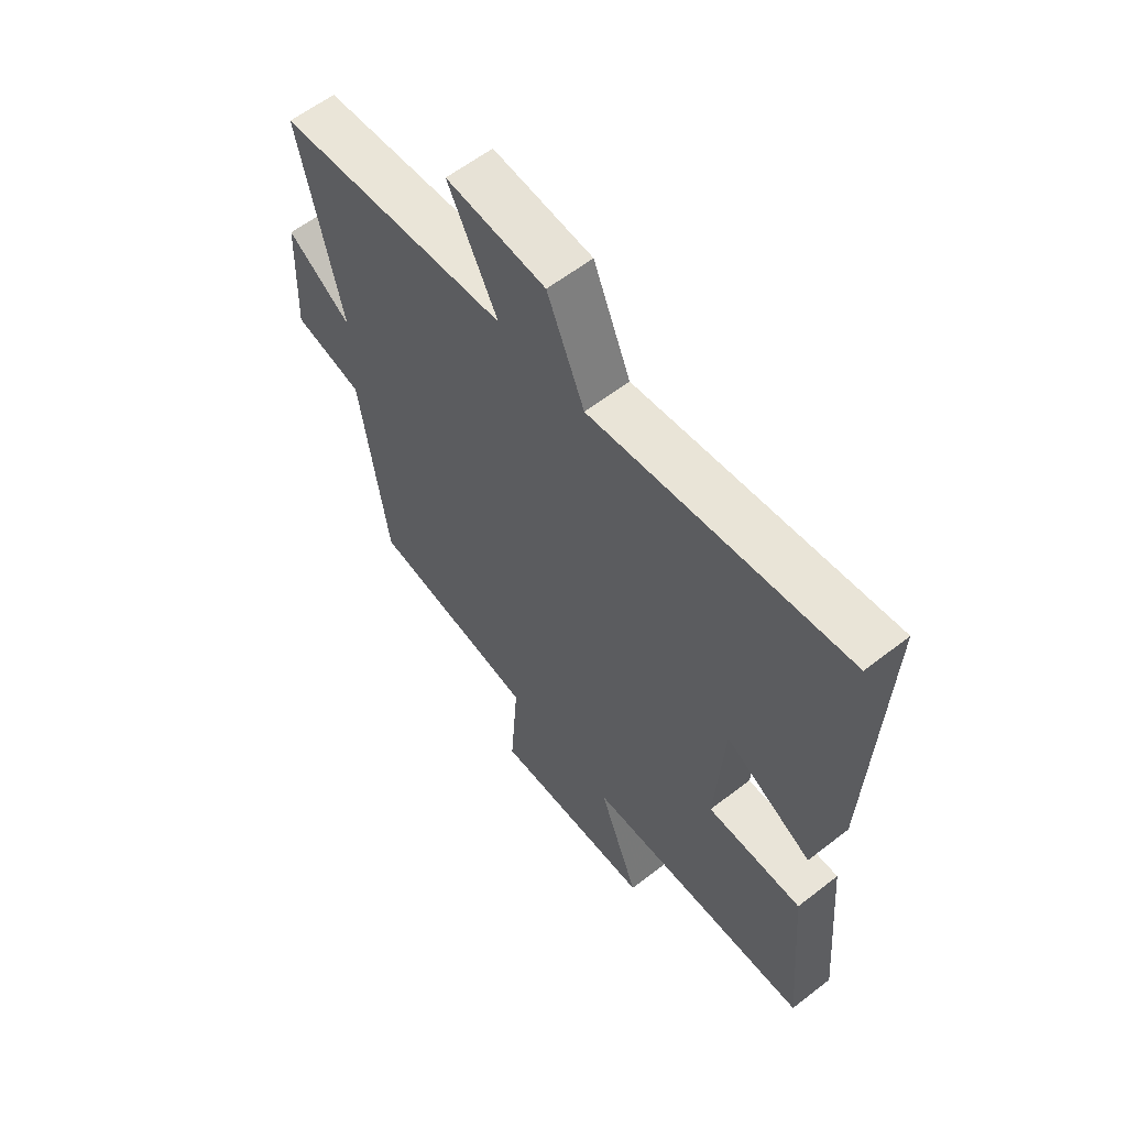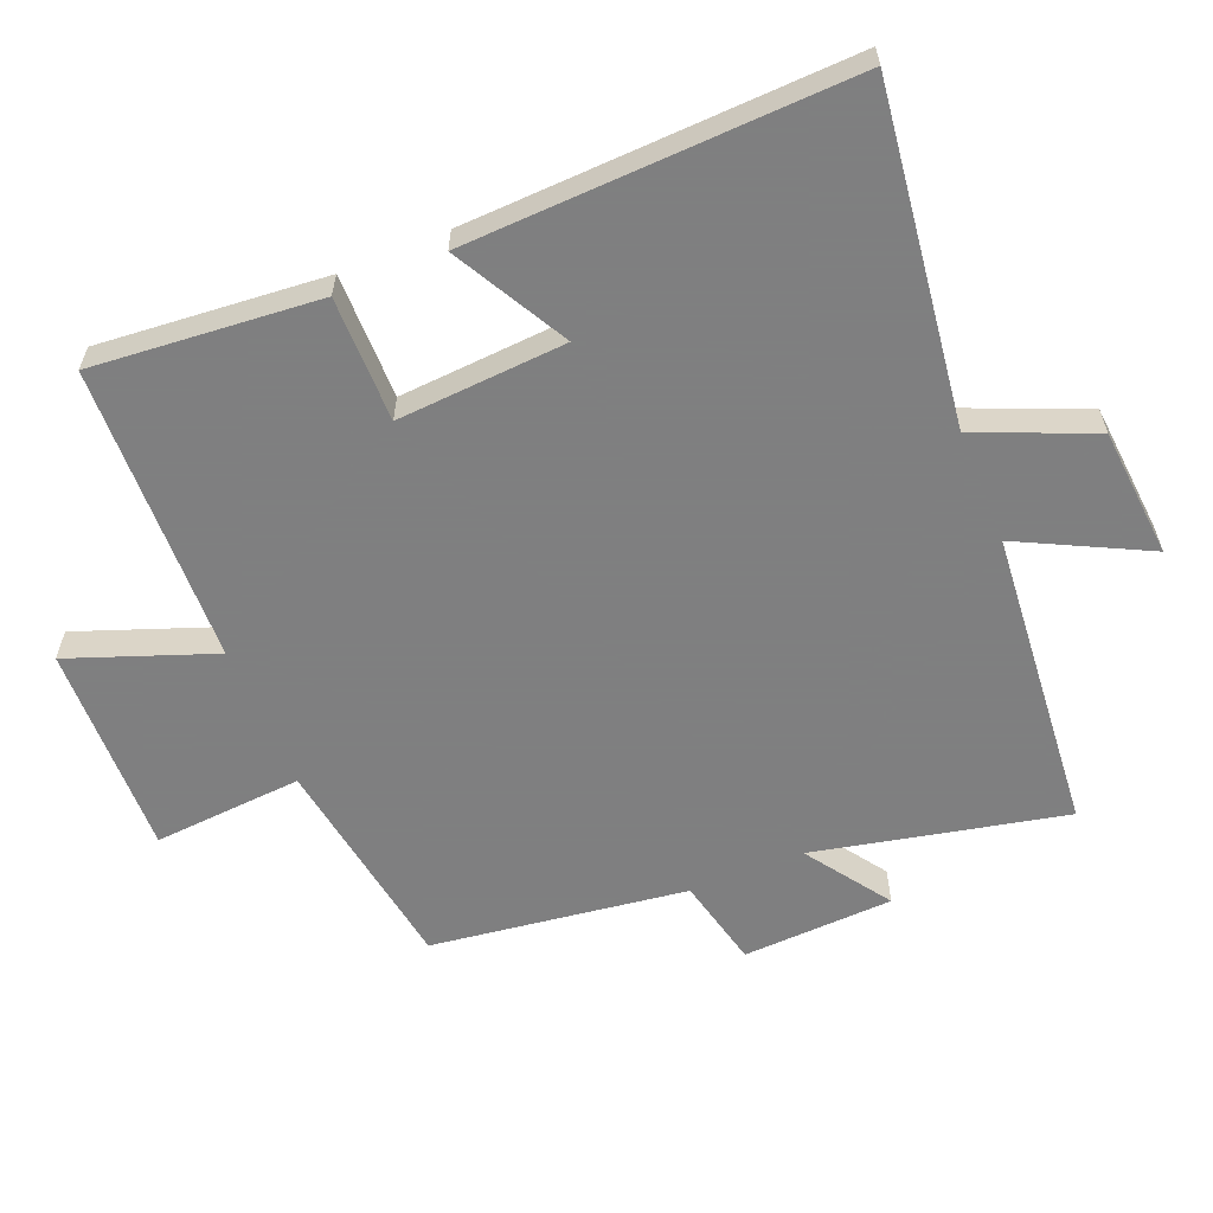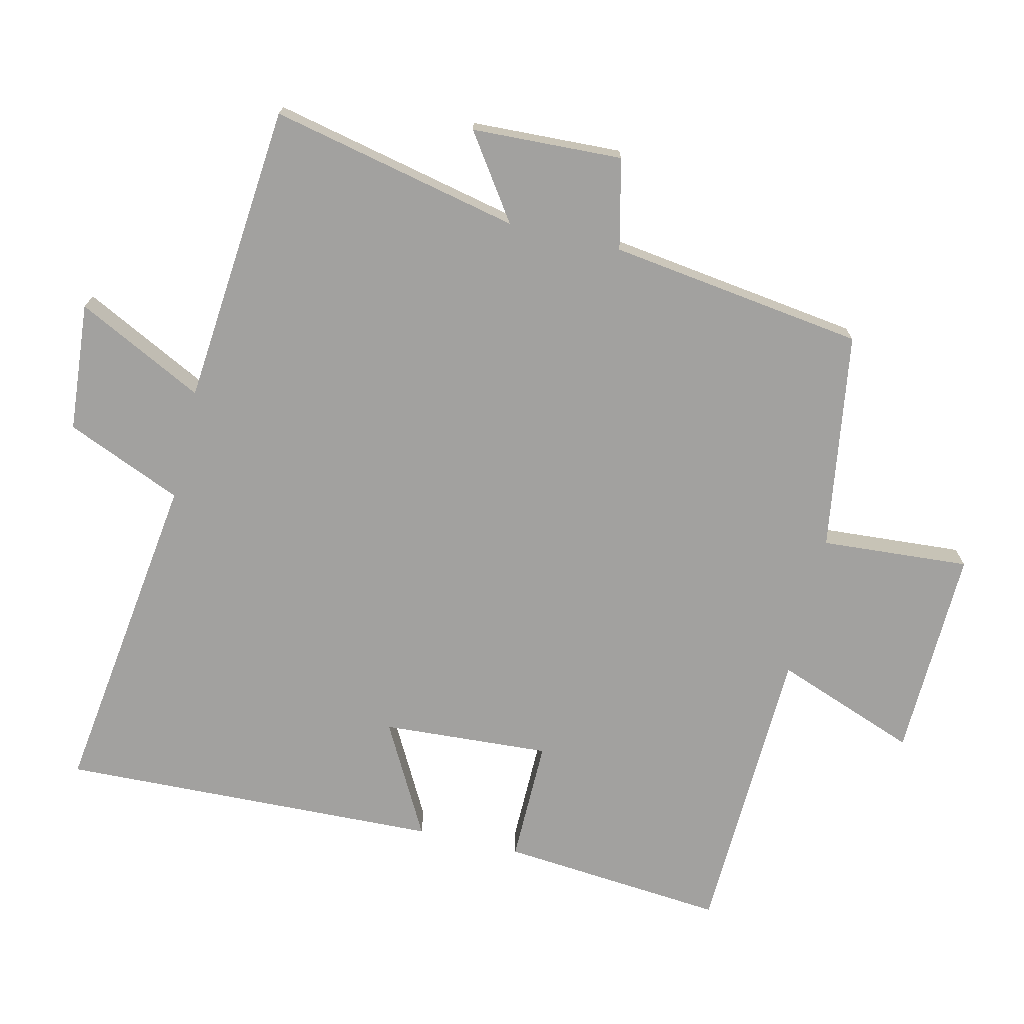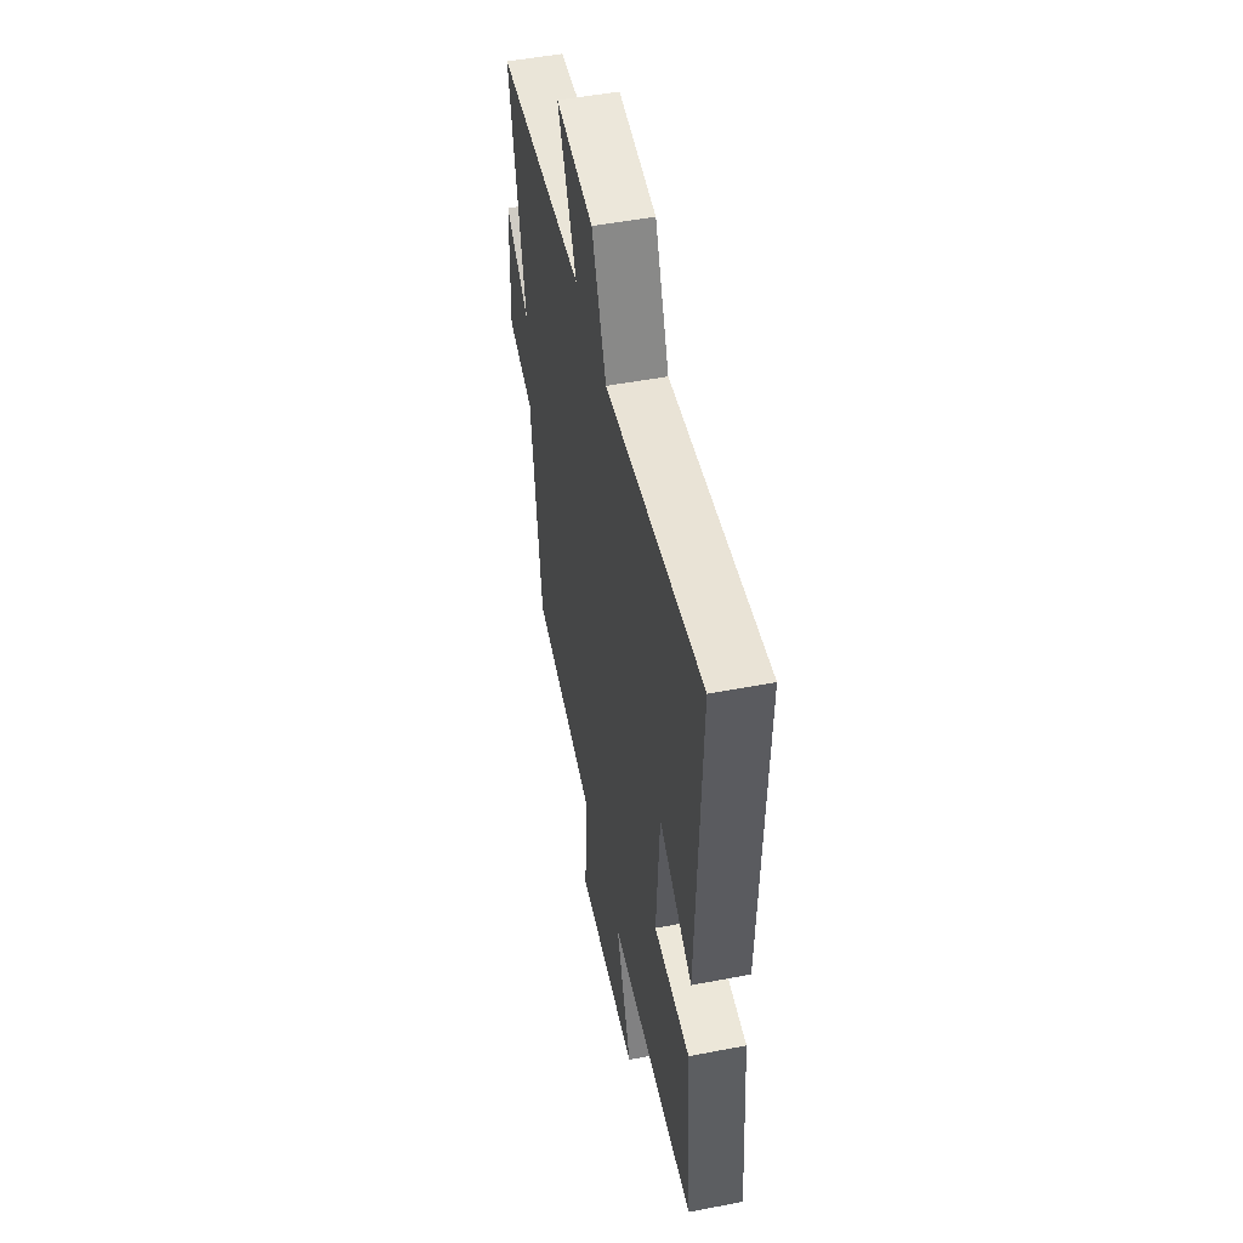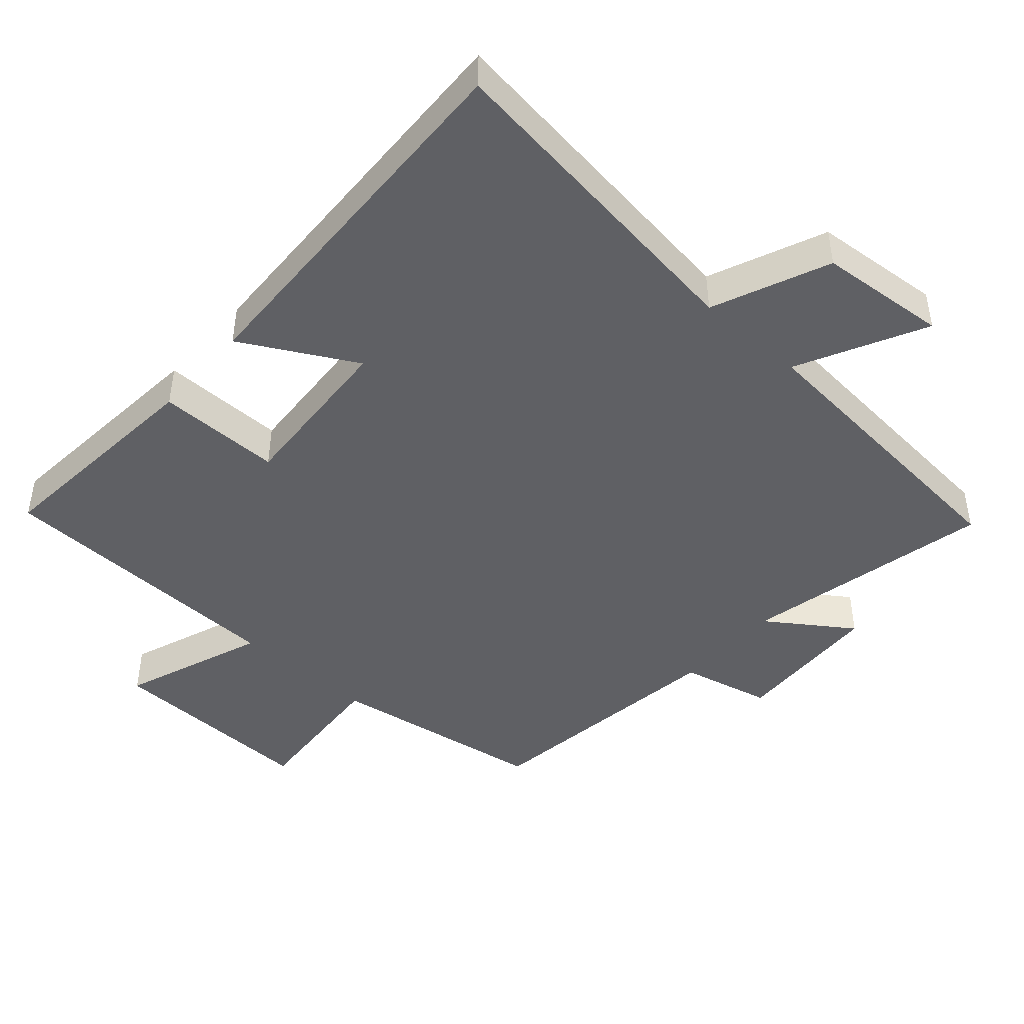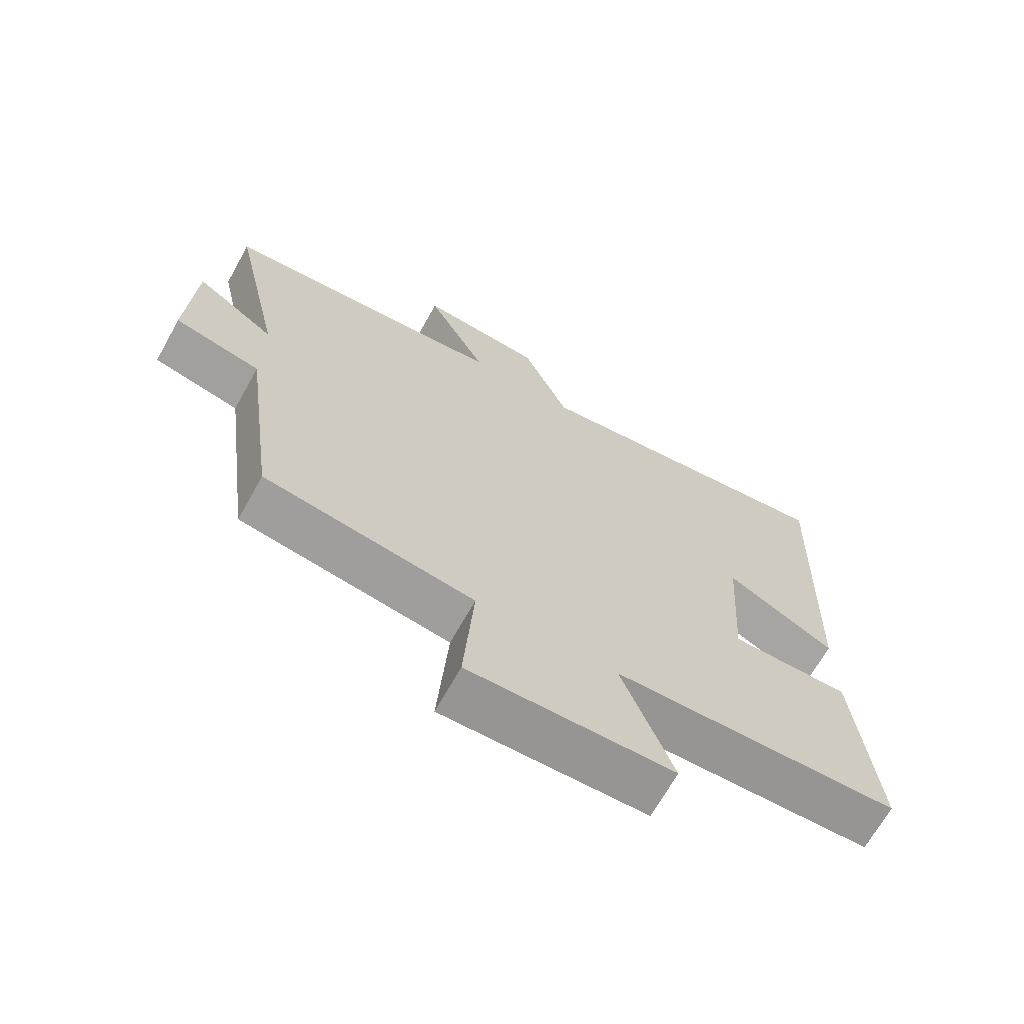
<metadata>
{"format":"obj","ext":"obj","renderer":"f3d","projection":"perspective","resolution":1024,"background":"white","views":[{"elev":60.1,"azim":-128.5,"up":"+Z"},{"elev":-59.9,"azim":-67.7,"up":"+Y"},{"elev":-72.2,"azim":76.6,"up":"+Y"},{"elev":50.6,"azim":-101.8,"up":"+Z"},{"elev":-45.2,"azim":-41.5,"up":"+Y"},{"elev":-68.2,"azim":150.8,"up":"+Z"}]}
</metadata>
<code>
v 0.58 0.07 0.461
v 0.5 0.07 0.094
v 0.623 0.07 0.179
v 0.633 0.07 -0.043
v 0.5 0.07 -0.074
v 0.449 0.07 -0.45
v 0.127 0.07 -0.5
v 0.143 0.07 -0.719
v -0.169 0.07 -0.711
v -0.091 0.07 -0.5
v -0.529 0.07 -0.486
v -0.5 0.07 -0.153
v -0.317 0.07 -0.154
v -0.333 0.07 0.094
v -0.5 0.07 0.003
v -0.521 0.07 0.565
v -0.032 0.07 0.5
v 0.04 0.07 0.671
v 0.23 0.07 0.687
v 0.136 0.07 0.5
v 0.58 0 0.461
v 0.5 0 0.094
v 0.623 0 0.179
v 0.633 0 -0.043
v 0.5 0 -0.074
v 0.449 0 -0.45
v 0.127 0 -0.5
v 0.143 0 -0.719
v -0.169 0 -0.711
v -0.091 0 -0.5
v -0.529 0 -0.486
v -0.5 0 -0.153
v -0.317 0 -0.154
v -0.333 0 0.094
v -0.5 0 0.003
v -0.521 0 0.565
v -0.032 0 0.5
v 0.04 0 0.671
v 0.23 0 0.687
v 0.136 0 0.5
f 17 18 19 20
f 17 20 1 2
f 14 15 16 17
f 13 14 17 2
f 10 11 12 13
f 10 13 2
f 7 8 9 10
f 7 10 2
f 6 7 2
f 5 6 2
f 2 3 4 5
f 40 39 38 37
f 22 21 40 37
f 37 36 35 34
f 22 37 34 33
f 33 32 31 30
f 22 33 30
f 30 29 28 27
f 22 30 27
f 22 27 26
f 22 26 25
f 25 24 23 22
f 1 21 22 2
f 2 22 23 3
f 3 23 24 4
f 4 24 25 5
f 5 25 26 6
f 6 26 27 7
f 7 27 28 8
f 8 28 29 9
f 9 29 30 10
f 10 30 31 11
f 11 31 32 12
f 12 32 33 13
f 13 33 34 14
f 14 34 35 15
f 15 35 36 16
f 16 36 37 17
f 17 37 38 18
f 18 38 39 19
f 19 39 40 20
f 20 40 21 1

</code>
